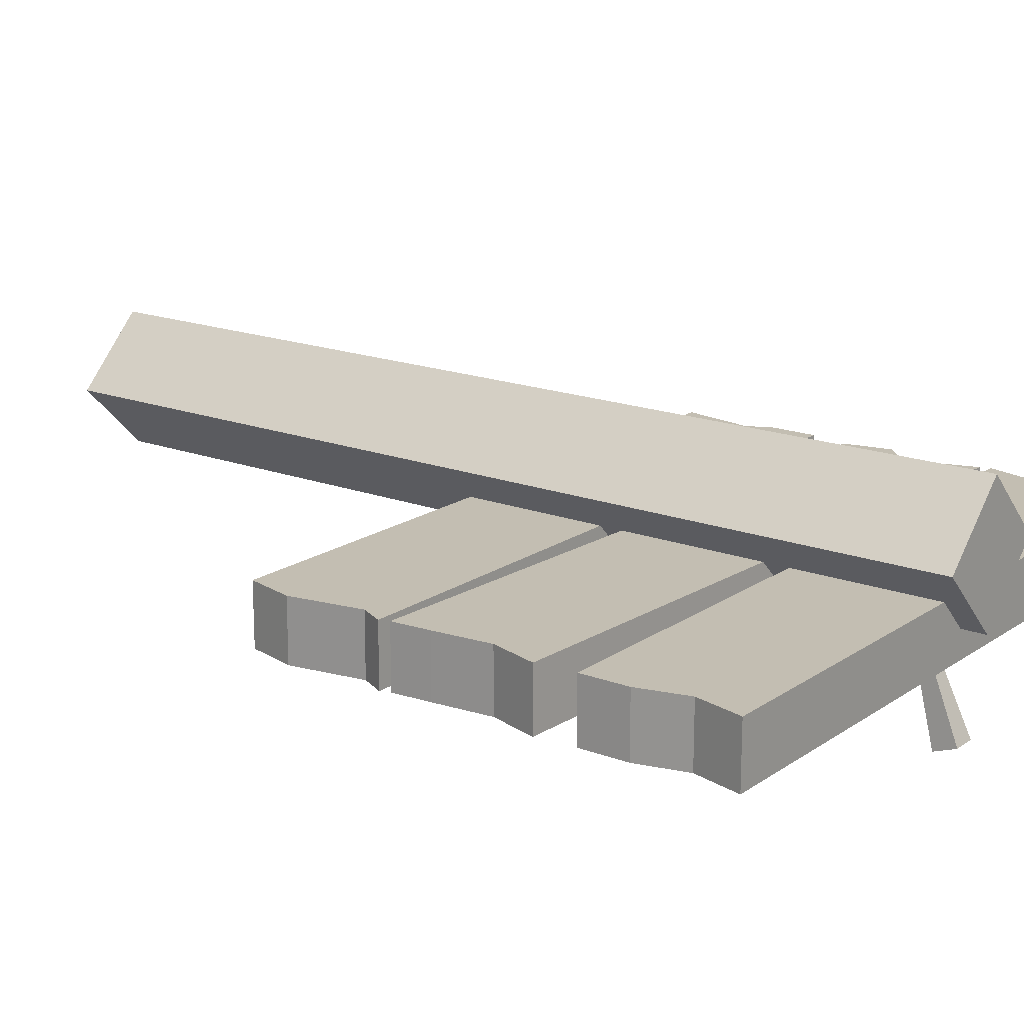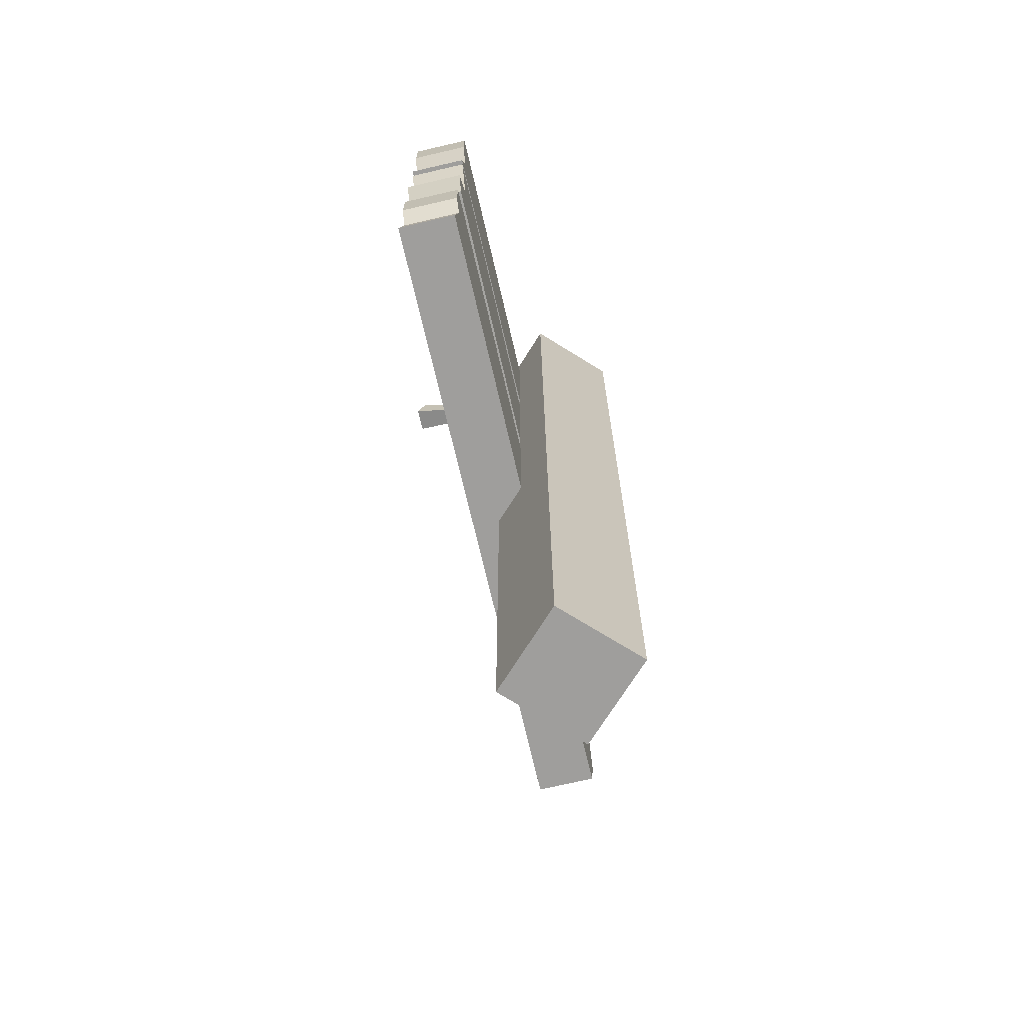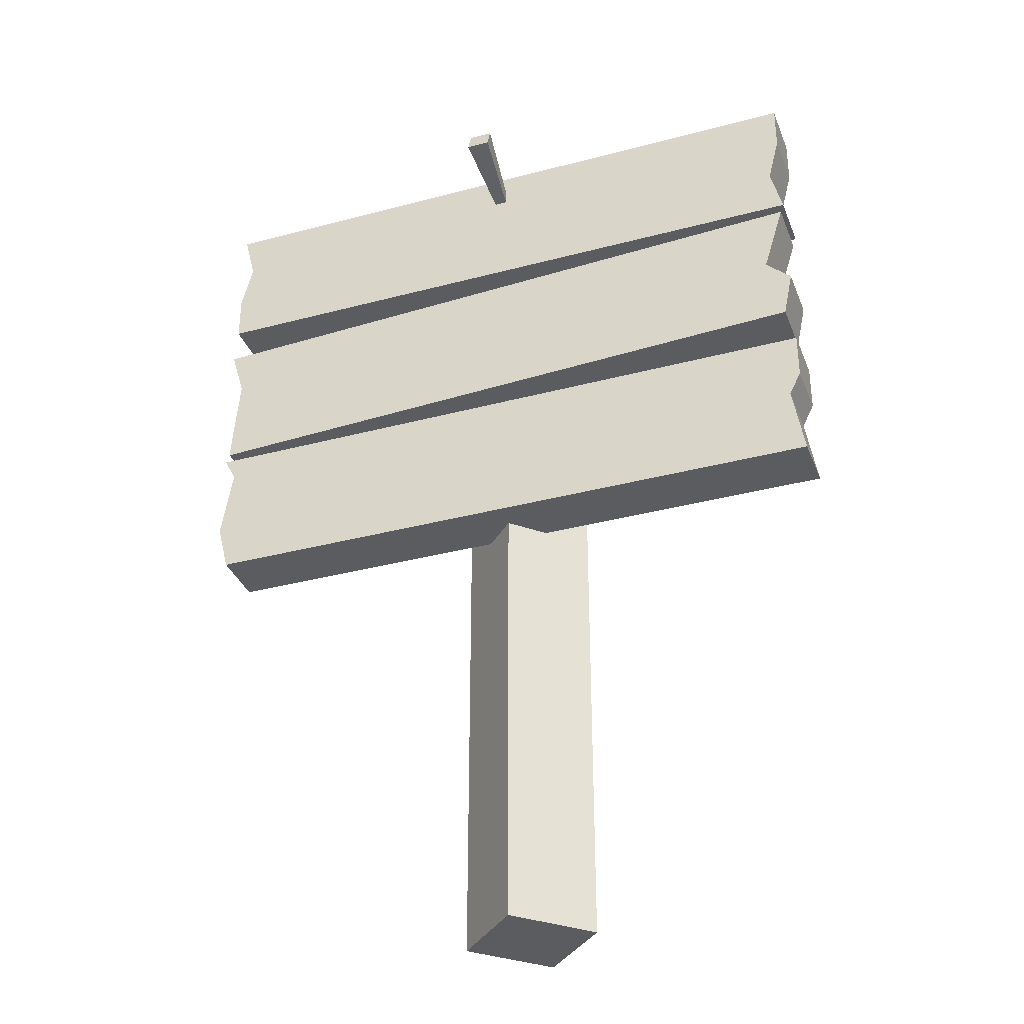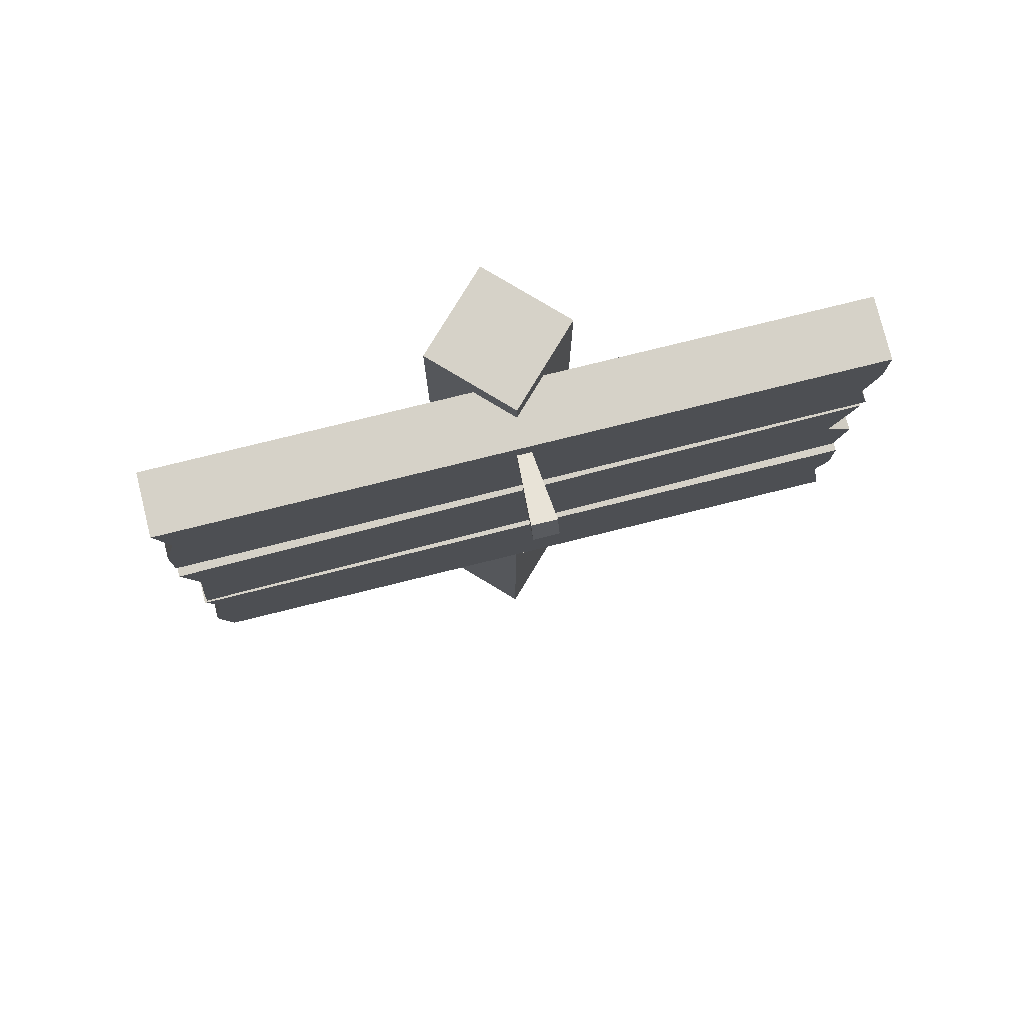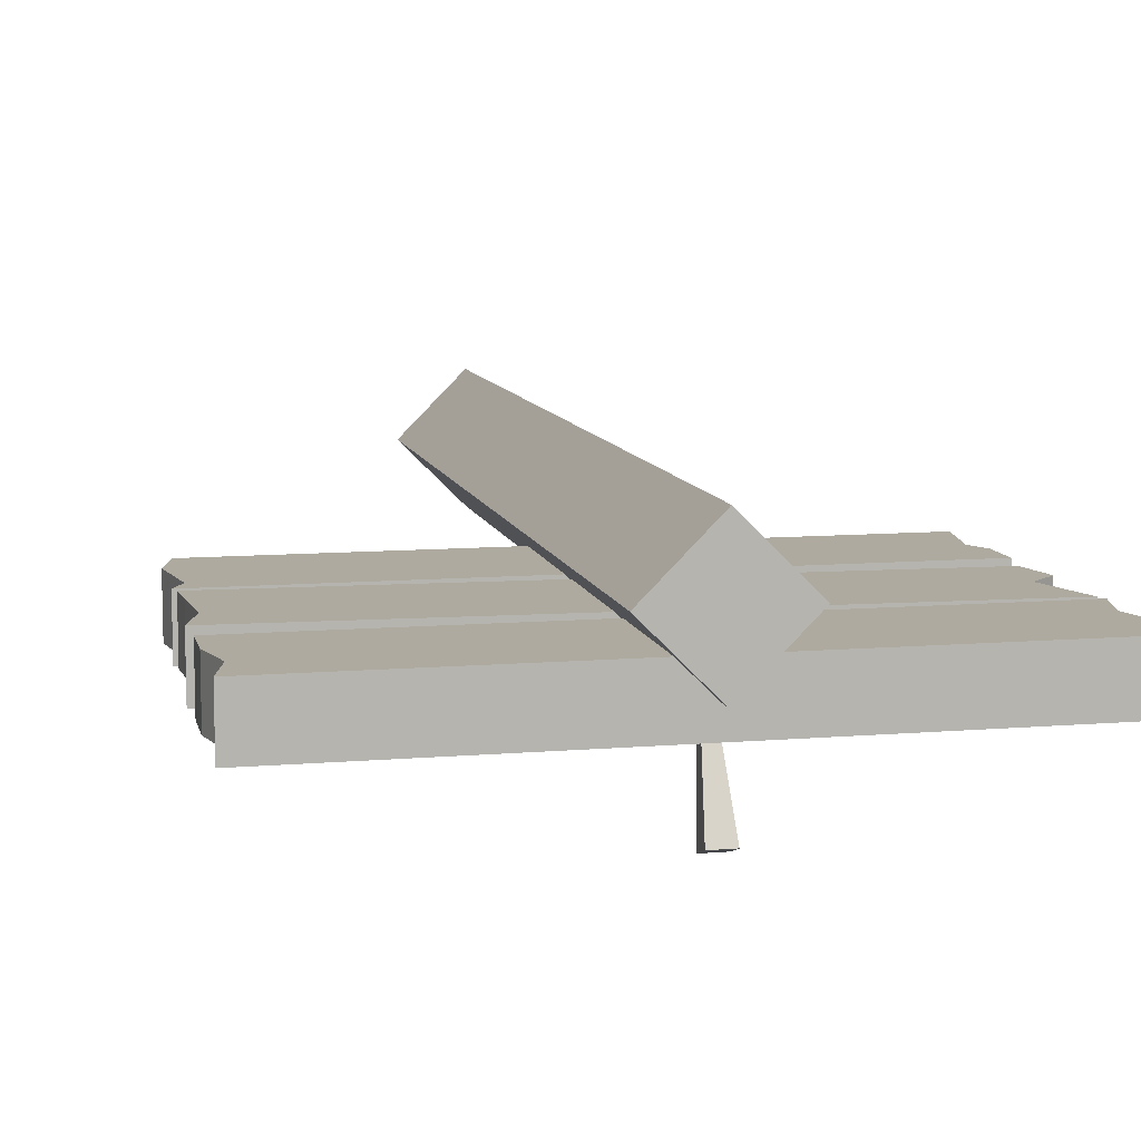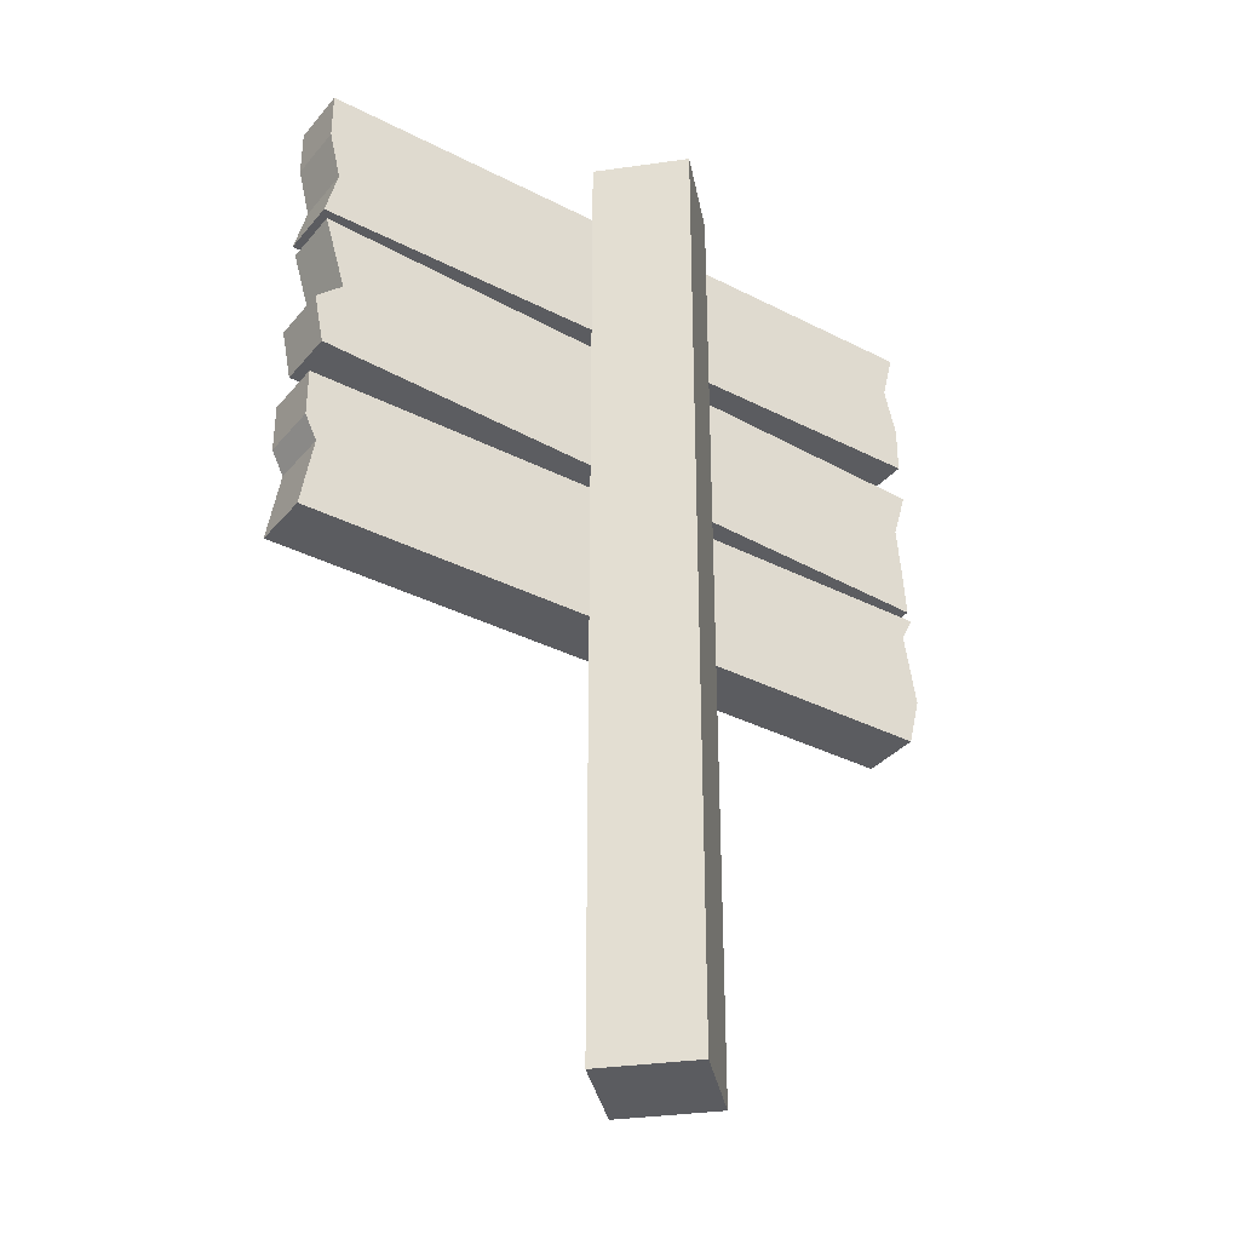
<metadata>
{"format":"obj","ext":"obj","renderer":"f3d","projection":"perspective","resolution":1024,"background":"white","views":[{"elev":17.4,"azim":126.9,"up":"+Z"},{"elev":-71.0,"azim":-76.9,"up":"+Y"},{"elev":-34.8,"azim":-160.4,"up":"+Y"},{"elev":77.8,"azim":166.1,"up":"+Y"},{"elev":9.5,"azim":167.5,"up":"+Z"},{"elev":-35.0,"azim":-34.3,"up":"+Y"}]}
</metadata>
<code>
o cuboid
v 0.4375 1.219 -0.125
v 0.4375 1.031 -0.125
v 0.4375 1.219 -0.04687
v 0.4375 1.031 -0.04688
v -0.4375 1.219 -0.125
v -0.4375 1.031 -0.125
v -0.4375 1.219 -0.04687
v -0.4375 1.031 -0.04688
v 0.4375 1.094 -0.125
v 0.4375 1.094 -0.04688
v 0.4219 1.156 -0.125
v 0.4219 1.156 -0.04687
v -0.4219 1.094 -0.04688
v -0.4375 1.156 -0.04687
v -0.4219 1.094 -0.125
v -0.4375 1.156 -0.125
f 3 12 11 1
f 5 16 14 7
f 1 11 16 5
f 7 14 12 3
f 3 1 5 7
f 6 2 4 8
f 2 9 10 4
f 9 11 12 10
f 4 10 13 8
f 10 12 14 13
f 8 13 15 6
f 13 14 16 15
f 6 15 9 2
f 15 16 11 9
o cuboid
v 0.4412 0.9808 -0.125
v 0.433 0.7935 -0.125
v 0.4412 0.9808 -0.04687
v 0.433 0.7935 -0.04688
v -0.433 1.019 -0.125
v -0.4255 0.8317 -0.125
v -0.433 1.019 -0.04687
v -0.4255 0.8317 -0.04688
v -0.4045 0.9253 -0.125
v -0.4045 0.9253 -0.04687
v -0.4384 0.8941 -0.125
v -0.4384 0.8941 -0.04688
v 0.4228 0.9184 -0.04687
v 0.4295 0.8434 -0.04688
v 0.4228 0.9184 -0.125
v 0.4295 0.8434 -0.125
f 18 32 30 20
f 24 28 27 22
f 22 27 32 18
f 20 30 28 24
f 19 17 21 23
f 22 18 20 24
f 21 25 26 23
f 25 27 28 26
f 23 26 29 19
f 26 28 30 29
f 19 29 31 17
f 29 30 32 31
f 17 31 25 21
f 31 32 27 25
o cuboid
v 0.4375 0.7812 -0.125
v 0.4219 0.5938 -0.125
v 0.4375 0.7812 -0.04687
v 0.4219 0.5938 -0.04688
v -0.4375 0.7812 -0.125
v -0.4375 0.5938 -0.125
v -0.4375 0.7812 -0.04687
v -0.4375 0.5938 -0.04688
v -0.4375 0.7188 -0.125
v -0.4375 0.7188 -0.04687
v -0.4219 0.6875 -0.125
v -0.4219 0.6875 -0.04688
v 0.4219 0.75 -0.04687
v 0.4375 0.6562 -0.04688
v 0.4219 0.75 -0.125
v 0.4375 0.6562 -0.125
f 34 48 46 36
f 40 44 43 38
f 38 43 48 34
f 36 46 44 40
f 35 33 37 39
f 38 34 36 40
f 37 41 42 39
f 41 43 44 42
f 39 42 45 35
f 42 44 46 45
f 35 45 47 33
f 45 46 48 47
f 33 47 41 37
f 47 48 43 41
o cuboid
v -6.939e-18 1.25 0.08839
v 0.08839 1.25 6.939e-18
v -6.939e-18 0 0.08839
v 0.08839 0 6.939e-18
v -0.08839 1.25 -6.939e-18
v 6.939e-18 1.25 -0.08839
v -0.08839 0 -6.939e-18
v 6.939e-18 0 -0.08839
f 50 49 51 52
f 55 53 54 56
f 53 49 50 54
f 52 51 55 56
f 51 49 53 55
f 54 50 52 56
o cuboid
v 0.003125 1.155 -0.04571
v 0.01562 1.23 -0.2176
v 0.003125 1.149 -0.04785
v 0.01562 1.201 -0.2283
v -0.003125 1.155 -0.04571
v -0.01562 1.23 -0.2176
v -0.003125 1.149 -0.04785
v -0.01562 1.201 -0.2283
f 58 57 59 60
f 63 61 62 64
f 61 57 58 62
f 60 59 63 64
f 59 57 61 63
f 62 58 60 64

</code>
